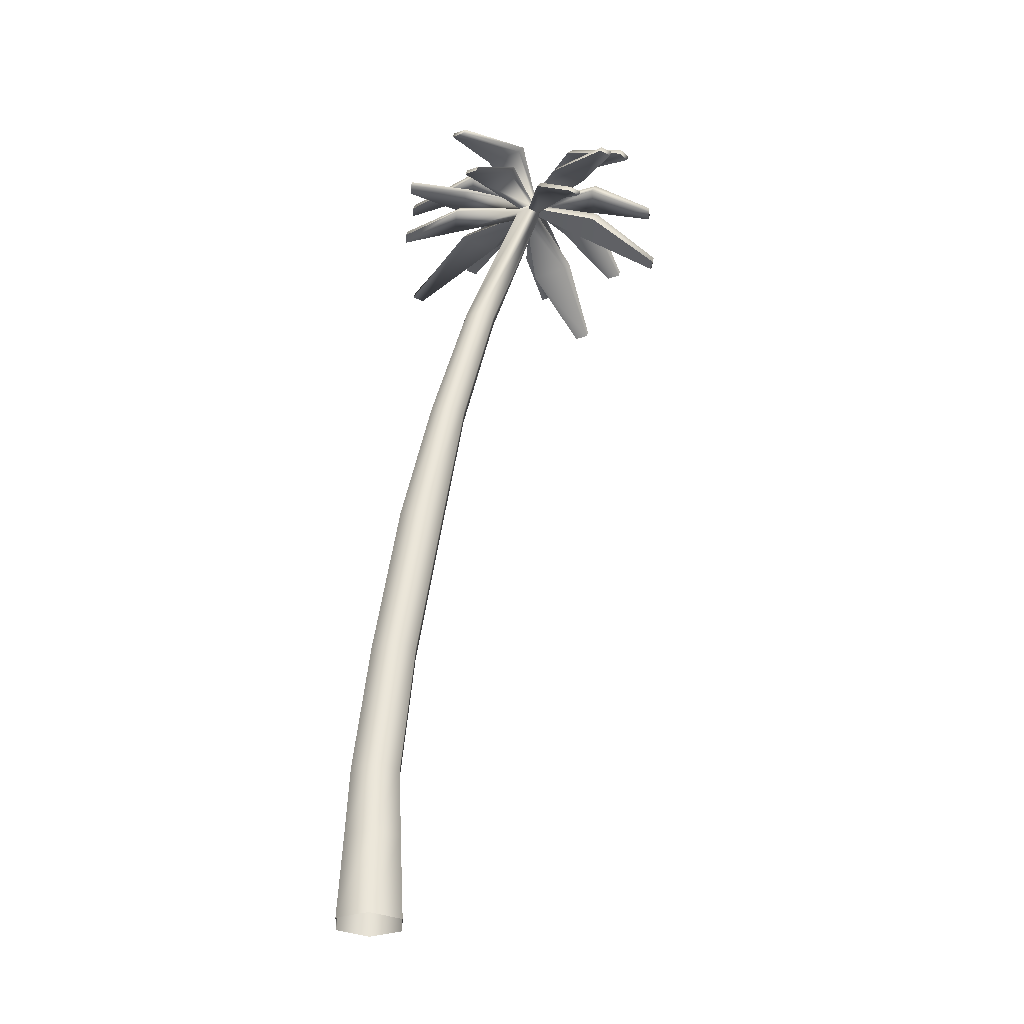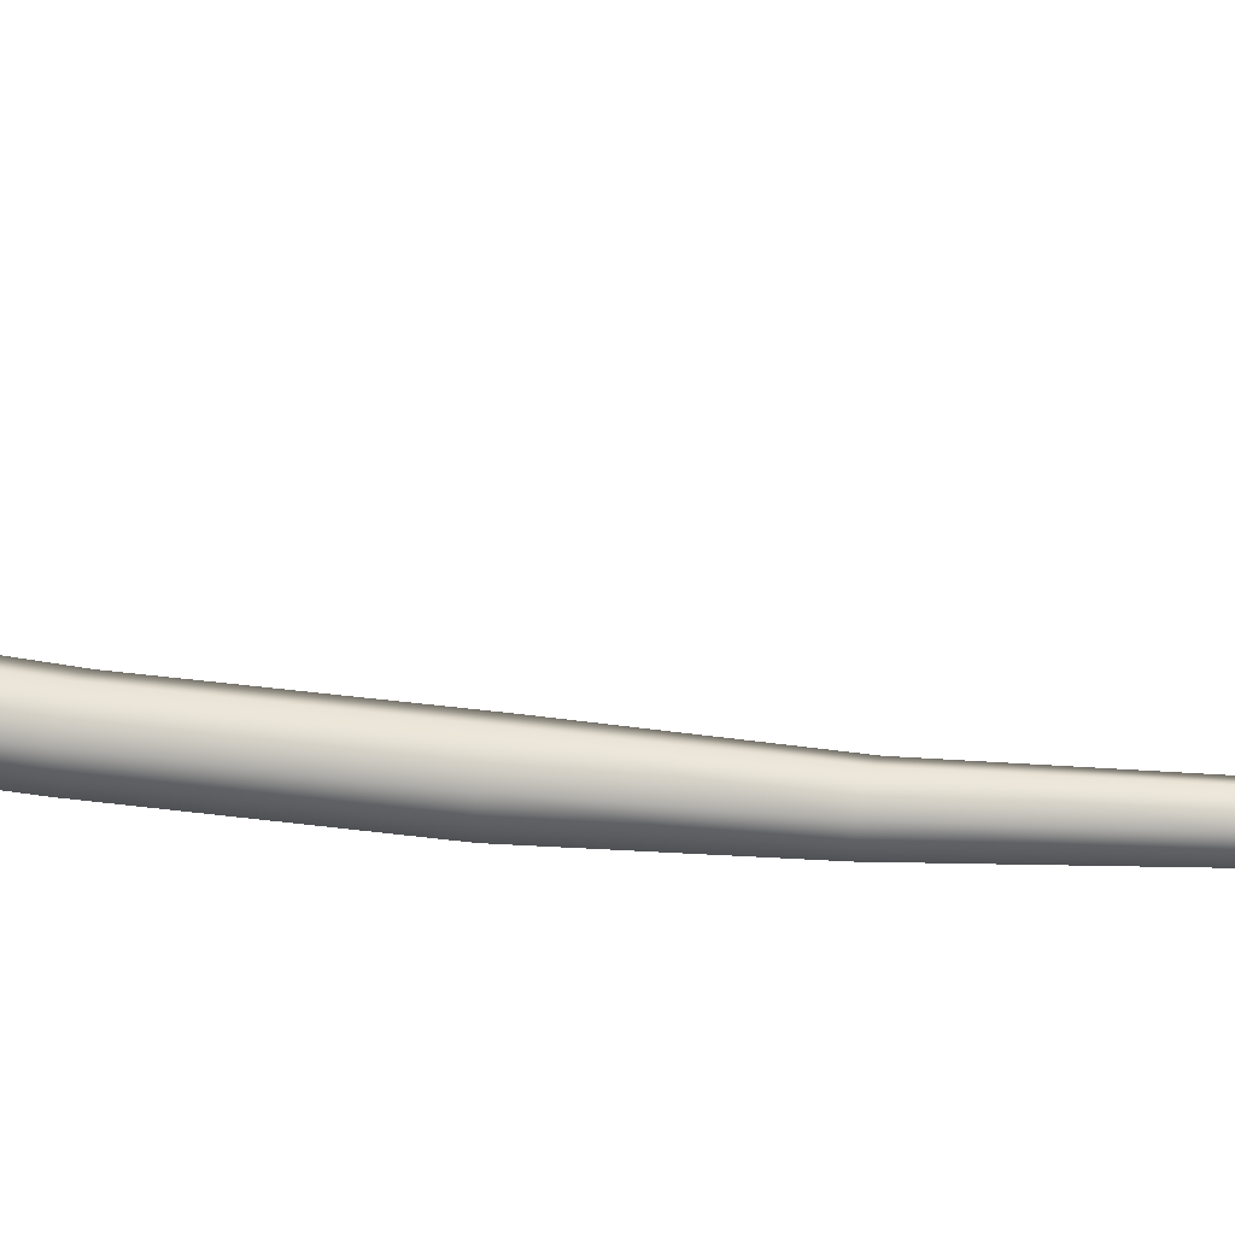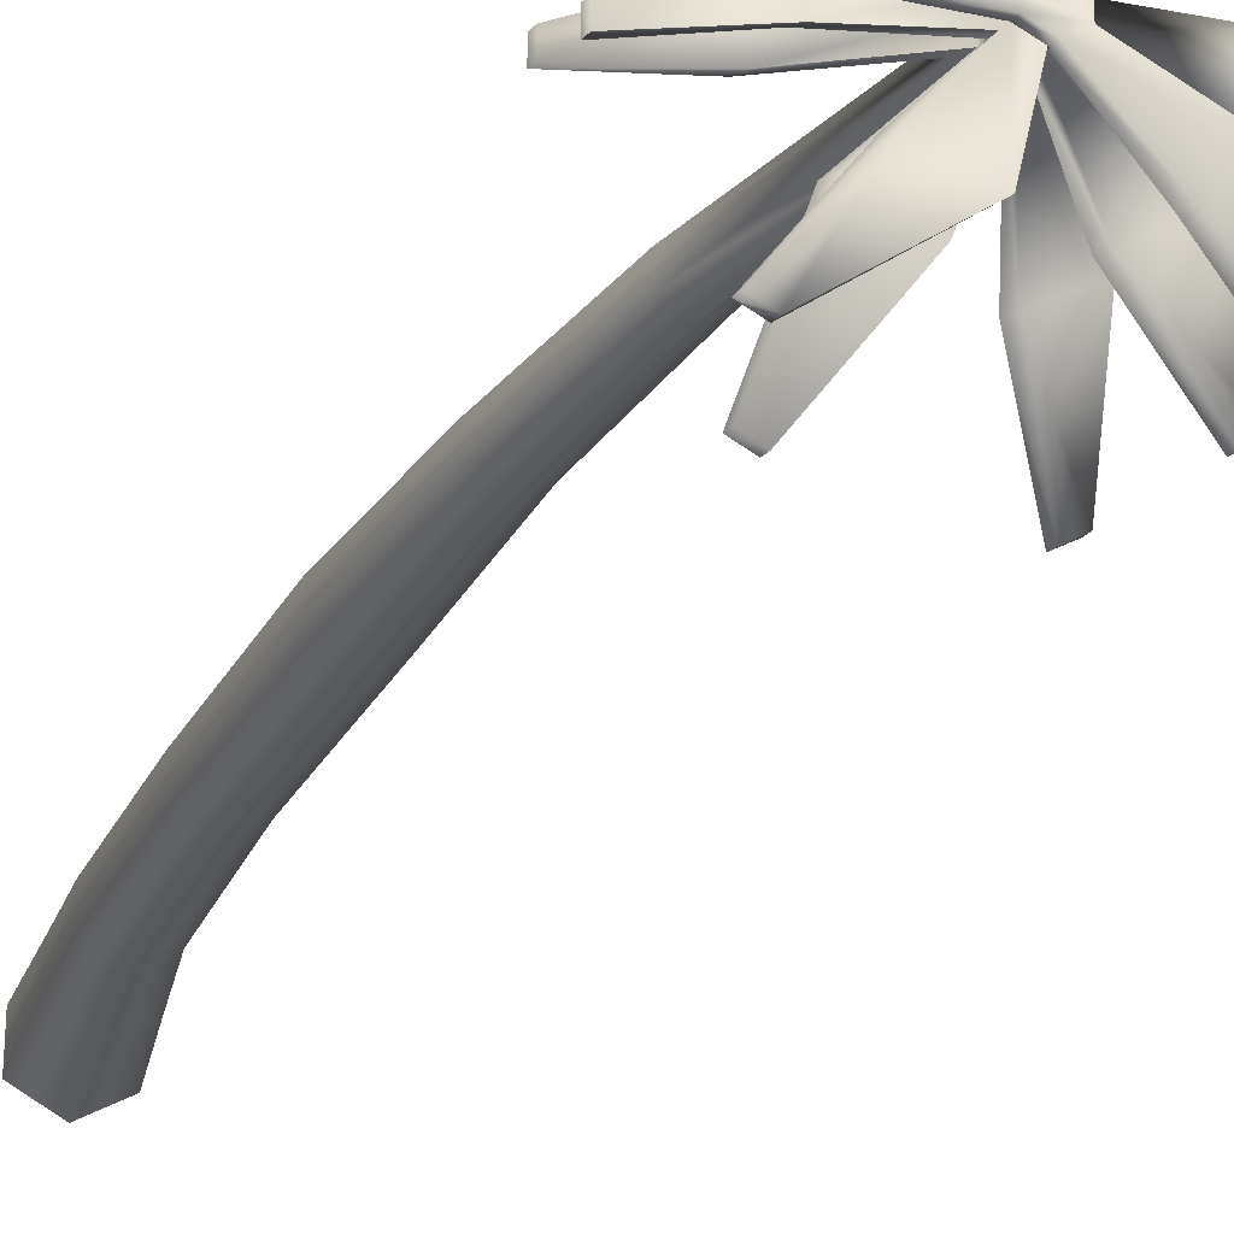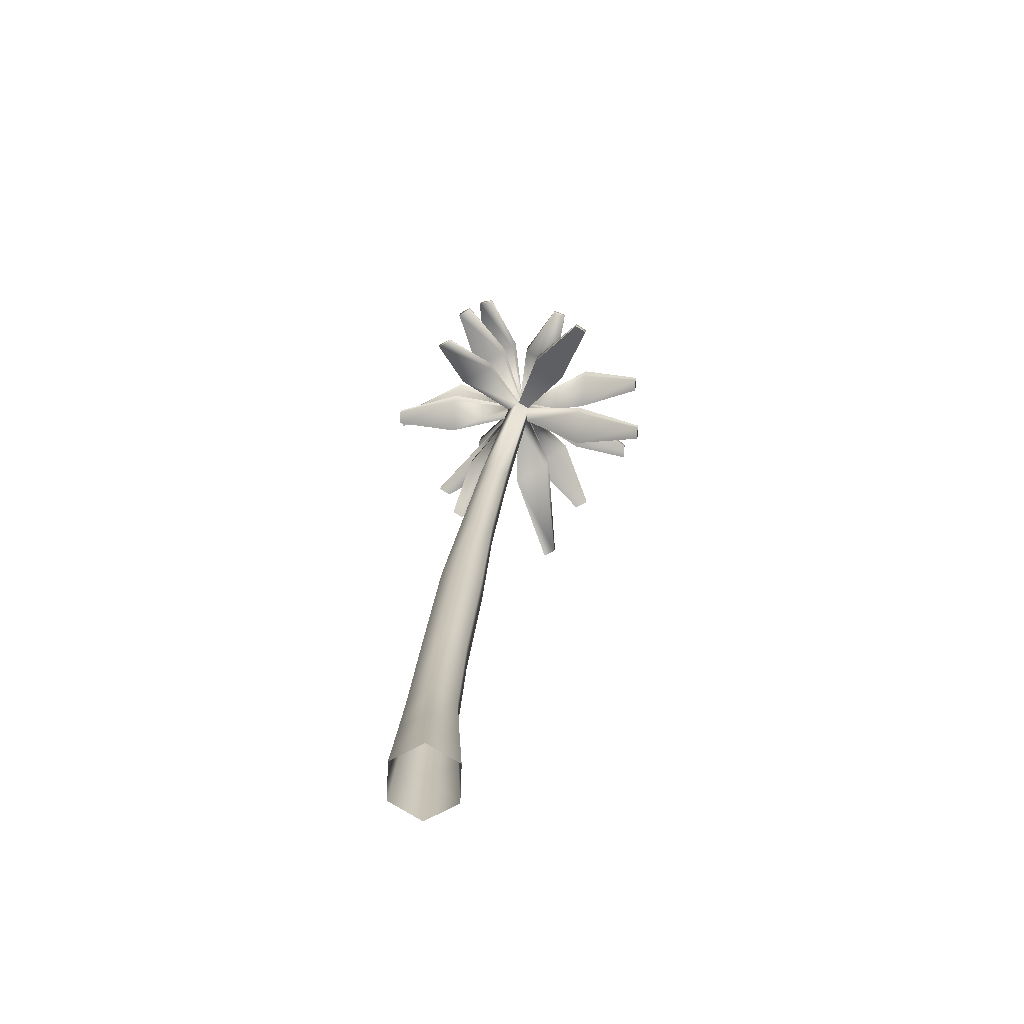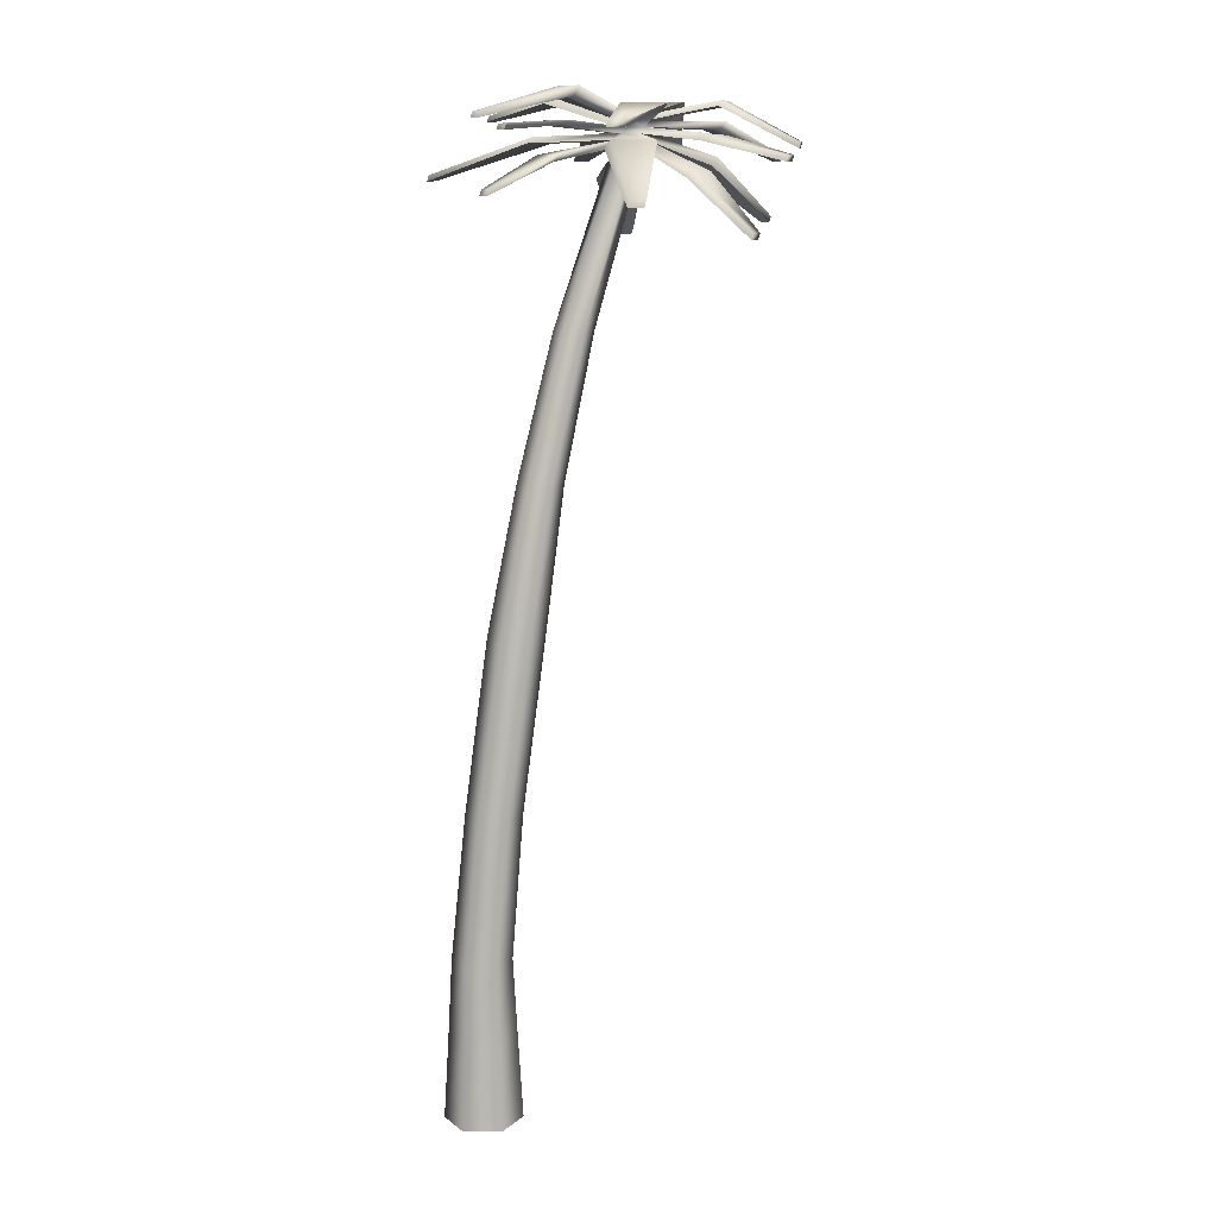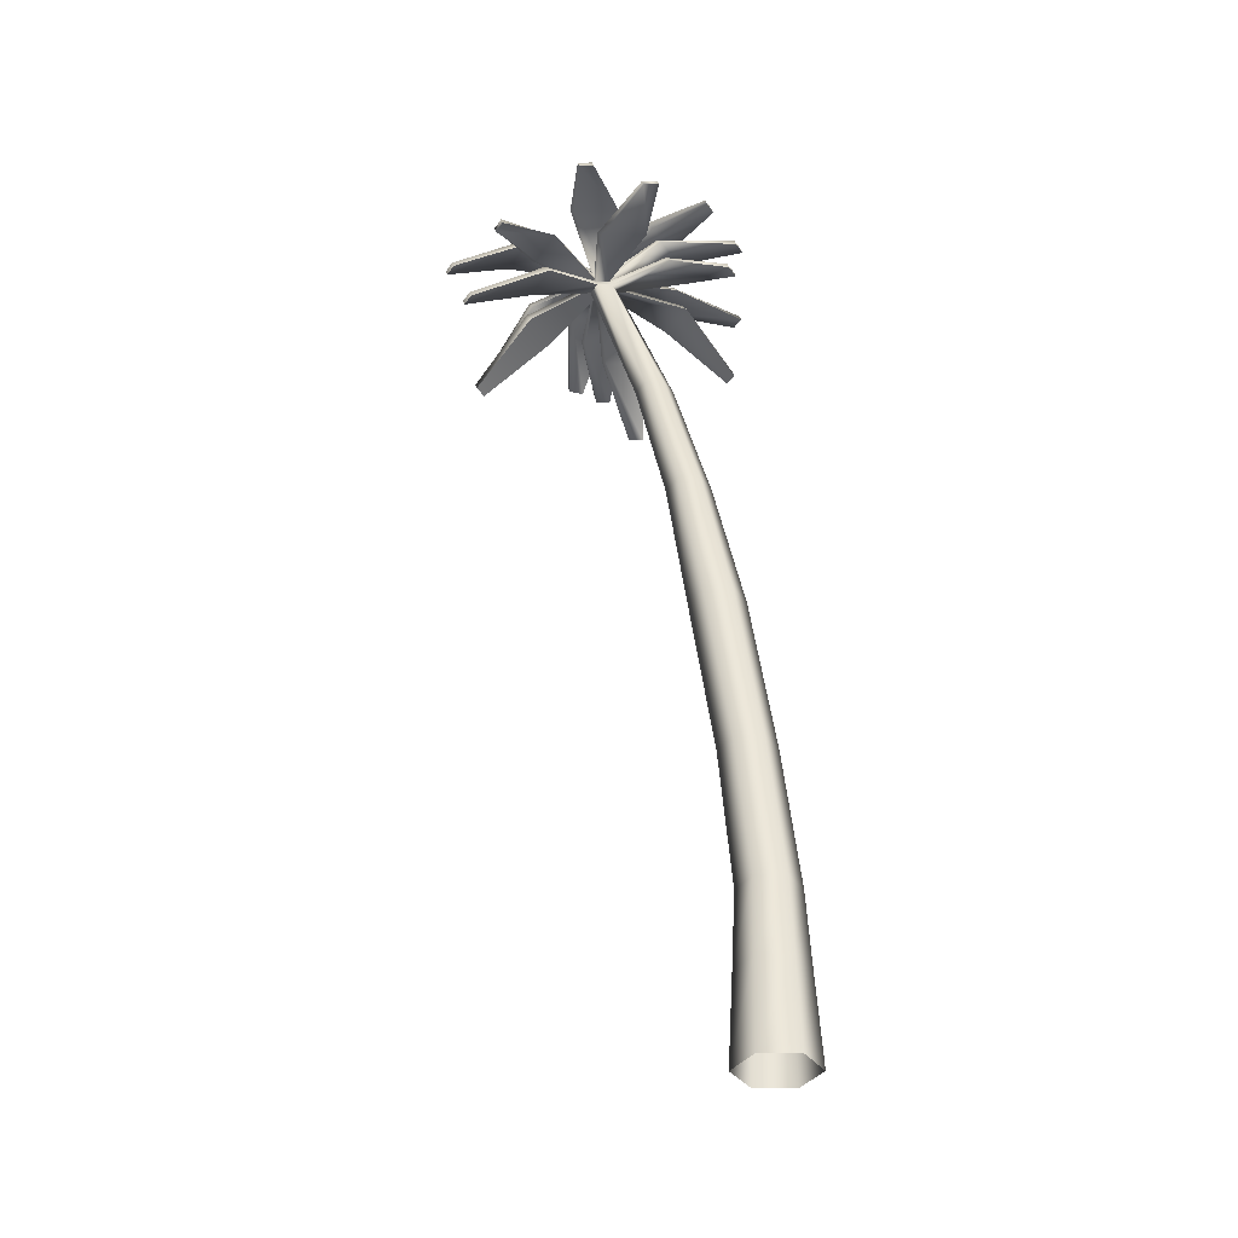
<metadata>
{"format":"obj","ext":"obj","renderer":"f3d","projection":"perspective","resolution":1024,"background":"white","views":[{"elev":-31.0,"azim":176.5,"up":"+Y"},{"elev":40.5,"azim":107.6,"up":"+Z"},{"elev":-28.0,"azim":165.4,"up":"+Z"},{"elev":-74.7,"azim":-122.2,"up":"+Y"},{"elev":11.6,"azim":148.9,"up":"+Y"},{"elev":-35.4,"azim":30.4,"up":"+Y"}]}
</metadata>
<code>
o Palm_Circle.002
v 0.01277 -0.07222 -0.2205
v -0.169 -0.07222 -0.1156
v -0.169 -0.07222 0.09425
v 0.01277 -0.07222 0.1992
v 0.1945 -0.07222 0.09425
v 0.1945 -0.07222 -0.1156
v 0.01277 0.4074 -0.1921
v -0.1444 0.4074 -0.1014
v -0.1444 0.4074 0.08005
v 0.01277 0.4074 0.1708
v 0.1699 0.4074 0.08005
v 0.1699 0.4074 -0.1014
v 0.01277 0.8126 -0.1703
v -0.1255 0.8126 -0.09051
v -0.1255 0.8126 0.06916
v 0.01277 0.8126 0.149
v 0.151 0.8126 0.06916
v 0.151 0.8126 -0.09051
v -0.06686 1.586 -0.1612
v -0.1972 1.586 -0.08592
v -0.1972 1.586 0.06457
v -0.06686 1.586 0.1398
v 0.06346 1.586 0.06457
v 0.06346 1.586 -0.08592
v -0.2067 2.506 -0.1612
v -0.337 2.506 -0.08592
v -0.337 2.506 0.06457
v -0.2067 2.506 0.1398
v -0.07636 2.506 0.06457
v -0.07636 2.506 -0.08592
v -0.3546 3.293 -0.1326
v -0.4602 3.293 -0.07165
v -0.4602 3.293 0.05031
v -0.3546 3.293 0.1113
v -0.249 3.293 0.05031
v -0.249 3.293 -0.07165
v -0.5543 4.063 -0.1158
v -0.6453 4.063 -0.06322
v -0.6453 4.063 0.04188
v -0.5543 4.063 0.09442
v -0.4632 4.063 0.04188
v -0.4632 4.063 -0.06322
v -0.8795 4.979 -0.09174
v -0.9497 4.979 -0.05121
v -0.9497 4.979 0.02986
v -0.8795 4.979 0.07039
v -0.8093 4.979 0.02986
v -0.8093 4.979 -0.05121
v -0.933 5.135 -0.09174
v -1.003 5.135 -0.05121
v -1.003 5.135 0.02986
v -0.933 5.135 0.07039
v -0.8628 5.135 0.02986
v -0.8628 5.135 -0.05121
v -0.8521 5.104 -0.05121
v -0.8414 5.072 -0.05121
v -0.8307 5.041 -0.05121
v -0.82 5.01 -0.05121
v -0.8902 5.01 -0.09174
v -0.9009 5.041 -0.09174
v -0.9116 5.072 -0.09174
v -0.9223 5.104 -0.09174
v -0.8521 5.104 0.02986
v -0.8414 5.072 0.02986
v -0.8307 5.041 0.02986
v -0.82 5.01 0.02986
v -0.9223 5.104 0.07039
v -0.9116 5.072 0.07039
v -0.9009 5.041 0.07039
v -0.8902 5.01 0.07039
v -0.9925 5.104 0.02986
v -0.9818 5.072 0.02986
v -0.9711 5.041 0.02986
v -0.9604 5.01 0.02986
v -0.9925 5.104 -0.05121
v -0.9818 5.072 -0.05121
v -0.9711 5.041 -0.05121
v -0.9604 5.01 -0.05121
v -0.08694 5.115 0.1969
v -0.08694 5.115 0.1158
v -0.09764 5.146 0.1158
v -0.09764 5.146 0.1969
v -1.577 4.967 0.5883
v -1.507 4.967 0.6288
v -1.517 4.998 0.6288
v -1.588 4.998 0.5883
v -1.442 4.967 -0.6952
v -1.498 4.967 -0.6359
v -1.508 4.998 -0.6328
v -1.453 4.998 -0.6921
v -1.085 4.531 -0.809
v -1.155 4.531 -0.7684
v -1.166 4.562 -0.7684
v -1.096 4.562 -0.809
v -1.3 4.905 -0.7822
v -1.37 4.905 -0.7417
v -1.38 4.936 -0.7417
v -1.31 4.936 -0.7822
v -1.726 4.59 -0.05121
v -1.726 4.59 0.02986
v -1.736 4.621 0.02986
v -1.736 4.621 -0.05121
v -1.685 4.9 -0.2012
v -1.701 4.9 -0.1218
v -1.712 4.931 -0.1239
v -1.695 4.931 -0.2034
v -1.348 4.514 0.7203
v -1.278 4.514 0.7609
v -1.289 4.545 0.7609
v -1.359 4.545 0.7203
v -1.113 4.905 0.7845
v -1.043 4.905 0.825
v -1.054 4.936 0.825
v -1.124 4.936 0.7845
v -0.1731 4.803 0.7609
v -0.1029 4.803 0.7203
v -0.1136 4.834 0.7203
v -0.1838 4.834 0.7609
v -0.5551 5.107 0.8104
v -0.4849 5.107 0.7699
v -0.4956 5.138 0.7699
v -0.5658 5.138 0.8104
v -0.04414 4.737 0.02986
v -0.04414 4.737 -0.05121
v -0.05484 4.768 -0.05121
v -0.05484 4.768 0.02986
v -0.06554 5.052 -0.1129
v -0.06554 5.052 -0.194
v -0.07624 5.083 -0.194
v -0.07624 5.083 -0.1129
v -0.4214 4.691 -0.7417
v -0.4916 4.691 -0.7822
v -0.5023 4.723 -0.7822
v -0.4321 4.723 -0.7417
v -0.3358 5.058 -0.6882
v -0.406 5.058 -0.7287
v -0.4167 5.089 -0.7287
v -0.3465 5.089 -0.6882
v -1.351 5.065 0.02681
v -1.305 5.065 -0.2017
v -1.381 5.105 0.0207
v -1.335 5.105 -0.2078
v -1.313 4.881 0.1059
v -1.313 4.881 -0.1273
v -1.344 4.926 0.1059
v -1.344 4.926 -0.1273
v -1.096 4.825 -0.3946
v -0.9073 4.825 -0.5037
v -1.125 4.855 -0.3946
v -0.9361 4.855 -0.5037
v -1.215 5.003 -0.352
v -1.026 5.003 -0.4611
v -1.244 5.032 -0.352
v -1.055 5.032 -0.4611
v -1.27 5.172 -0.2982
v -1.121 5.172 -0.4578
v -1.297 5.2 -0.2897
v -1.149 5.2 -0.4494
v -1.169 5.172 0.3937
v -1.37 5.172 0.2774
v -1.199 5.212 0.3937
v -1.401 5.212 0.2774
v -0.9033 5.02 0.4981
v -1.105 5.02 0.3817
v -0.934 5.033 0.4981
v -1.136 5.033 0.3817
v -0.9632 4.812 0.4535
v -1.165 4.812 0.3372
v -0.9939 4.854 0.4535
v -1.195 4.854 0.3372
v -0.58 5.194 0.3328
v -0.7967 5.194 0.4579
v -0.613 5.218 0.3328
v -0.8297 5.218 0.4579
v -0.4418 4.994 0.2606
v -0.6584 4.994 0.3857
v -0.4748 5.026 0.2606
v -0.6915 5.026 0.3857
v -0.4966 5.218 -0.1196
v -0.4966 5.218 0.09824
v -0.5253 5.272 -0.1196
v -0.5253 5.272 0.09824
v -0.4391 5.079 -0.1196
v -0.4391 5.079 0.09824
v -0.4679 5.104 -0.1196
v -0.4679 5.104 0.09824
v -0.3816 4.902 -0.1196
v -0.3816 4.902 0.09824
v -0.4104 4.937 -0.1196
v -0.4104 4.937 0.09824
v -0.7876 5.147 -0.4747
v -0.5867 5.147 -0.3587
v -0.8182 5.184 -0.4747
v -0.6173 5.184 -0.3587
v -0.7264 4.964 -0.4747
v -0.5255 4.964 -0.3587
v -0.757 5.005 -0.4747
v -0.5561 5.005 -0.3587
v -0.8795 4.979 -0.09174
v -0.8795 4.979 0.07039
v -1.003 5.135 0.02986
v -1.003 5.135 -0.05121
v -0.9818 5.072 -0.05121
v -0.9818 5.072 -0.05121
v -0.9604 5.01 0.02986
v -0.9604 5.01 0.02986
v -0.9604 5.01 -0.05121
v -0.9604 5.01 -0.05121
v -0.9818 5.072 0.02986
v -0.9818 5.072 0.02986
v -0.82 5.01 0.02986
v -0.82 5.01 0.02986
v -0.8521 5.104 0.02986
v -0.9223 5.104 0.07039
v -0.9223 5.104 0.07039
v -0.8521 5.104 -0.05121
v -0.82 5.01 -0.05121
v -0.82 5.01 -0.05121
v -0.9223 5.104 -0.09174
v -0.9223 5.104 -0.09174
v -0.08694 5.115 0.1158
v -0.08694 5.115 0.1969
v -0.09764 5.146 0.1969
v -0.5253 5.272 0.09824
v -1.507 4.967 0.6288
v -1.577 4.967 0.5883
v -1.588 4.998 0.5883
v -1.169 5.172 0.3937
v -1.401 5.212 0.2774
v -1.442 4.967 -0.6952
v -1.121 5.172 -0.4578
v -1.297 5.2 -0.2897
v -1.085 4.531 -0.809
v -0.9073 4.825 -0.5037
v -1.125 4.855 -0.3946
v -1.3 4.905 -0.7822
v -1.026 5.003 -0.4611
v -0.9009 5.041 -0.09174
v -1.244 5.032 -0.352
v -1.726 4.59 0.02986
v -1.726 4.59 -0.05121
v -1.313 4.881 0.1059
v -1.313 4.881 -0.1273
v -1.278 4.514 0.7609
v -1.348 4.514 0.7203
v -1.359 4.545 0.7203
v -0.9632 4.812 0.4535
v -1.195 4.854 0.3372
v -1.043 4.905 0.825
v -1.043 4.905 0.825
v -0.9033 5.02 0.4981
v -1.136 5.033 0.3817
v -0.1029 4.803 0.7203
v -0.4418 4.994 0.2606
v -0.6915 5.026 0.3857
v -0.4849 5.107 0.7699
v -0.5551 5.107 0.8104
v -0.5658 5.138 0.8104
v -0.58 5.194 0.3328
v -0.8297 5.218 0.4579
v -0.04414 4.737 -0.05121
v -0.04414 4.737 0.02986
v -0.06554 5.052 -0.194
v -0.06554 5.052 -0.1129
v -0.07624 5.083 -0.194
v -0.4679 5.104 -0.1196
v -0.4916 4.691 -0.7822
v -0.4214 4.691 -0.7417
v -0.5023 4.723 -0.7822
v -0.5255 4.964 -0.3587
v -0.757 5.005 -0.4747
v -0.3358 5.058 -0.6882
v -0.5867 5.147 -0.3587
v -0.8414 5.072 -0.05121
v -0.8182 5.184 -0.4747
v -0.9009 5.041 0.07039
v -0.8414 5.072 0.02986
f 18 13 19 24
f 12 7 13 18
f 6 1 7 12
f 5 6 12 11
f 4 5 11 10
f 3 4 10 9
f 2 3 9 8
f 1 2 8 7
f 11 12 18 17
f 10 11 17 16
f 9 10 16 15
f 8 9 15 14
f 7 8 14 13
f 24 19 25 30
f 17 18 24 23
f 16 17 23 22
f 15 16 22 21
f 14 15 21 20
f 13 14 20 19
f 30 25 31 36
f 23 24 30 29
f 22 23 29 28
f 21 22 28 27
f 20 21 27 26
f 19 20 26 25
f 36 31 37 42
f 29 30 36 35
f 28 29 35 34
f 27 28 34 33
f 26 27 33 32
f 25 26 32 31
f 35 36 42 41
f 34 35 41 40
f 33 34 40 39
f 32 33 39 38
f 31 32 38 37
f 55 62 49 54
f 41 42 48 47
f 43 59 58 48 42 37
f 39 40 46 45
f 47 66 70 46 40 41
f 37 38 44 43
f 50 51 52 53 54 49
f 203 153 151 77
f 67 63 53 52
f 61 154 239 204
f 75 71 201 202
f 238 152 154 61
f 44 147 148 199
f 59 207 77 60
f 78 149 147 44
f 61 76 75 219
f 59 150 235 207
f 77 73 209 203
f 43 234 150 59
f 206 143 144 208
f 205 70 276 73
f 73 145 242 205
f 72 68 214 71
f 77 146 145 73
f 69 65 277 68
f 207 243 146 77
f 209 139 140 203
f 211 217 57 65
f 71 141 139 72
f 64 56 216 213
f 75 142 141 71
f 57 238 61 274
f 76 140 142 75
f 79 80 81 82
f 179 221 222 180
f 181 81 80 179
f 182 82 81 181
f 180 222 223 224
f 83 84 85 86
f 159 225 226 160
f 161 85 84 228
f 162 86 85 161
f 160 226 227 229
f 87 88 89 90
f 155 88 230 231
f 157 89 88 155
f 158 90 89 232
f 156 87 90 158
f 91 92 93 94
f 147 92 233 148
f 149 93 92 147
f 150 94 93 235
f 234 91 94 150
f 95 96 97 98
f 151 96 236 237
f 153 97 96 151
f 154 98 97 239
f 152 95 98 154
f 99 100 101 102
f 143 240 241 144
f 145 101 100 242
f 146 102 101 145
f 243 99 102 146
f 103 104 105 106
f 139 104 103 140
f 141 105 104 139
f 142 106 105 141
f 140 103 106 142
f 107 108 109 110
f 167 244 245 168
f 169 109 108 247
f 170 110 109 169
f 168 245 246 248
f 111 112 113 114
f 163 249 111 164
f 165 113 250 251
f 166 114 113 165
f 164 111 114 252
f 115 116 117 118
f 175 253 115 176
f 177 117 116 254
f 178 118 117 177
f 176 115 118 255
f 119 120 121 122
f 171 256 257 172
f 173 121 120 259
f 174 122 121 173
f 172 257 258 260
f 123 124 125 126
f 187 261 262 188
f 189 125 124 187
f 190 126 125 189
f 188 123 126 190
f 127 128 129 130
f 183 263 264 184
f 185 265 263 183
f 186 130 129 266
f 184 127 130 186
f 131 132 133 134
f 195 267 268 270
f 197 269 267 195
f 198 134 133 271
f 196 131 134 198
f 135 136 137 138
f 191 136 272 273
f 193 137 136 191
f 194 138 137 275
f 192 135 138 194
f 77 151 237 60
f 62 156 158 49
f 49 158 232 50
f 202 157 155 75
f 75 155 231 219
f 71 160 229 201
f 51 162 161 52
f 52 161 228 67
f 214 159 160 71
f 73 164 252 209
f 210 166 165 68
f 68 165 251 69
f 276 163 164 73
f 45 168 248 74
f 205 170 169 70
f 70 169 247 46
f 200 167 168 45
f 68 172 260 214
f 215 174 173 213
f 213 173 259 64
f 277 171 172 68
f 70 176 255 276
f 69 178 177 65
f 65 177 254 211
f 212 175 176 70
f 63 180 224 53
f 53 182 181 54
f 54 181 179 55
f 55 179 180 63
f 65 184 186 277
f 64 186 266 56
f 274 185 183 57
f 57 183 184 65
f 47 188 190 66
f 211 190 189 217
f 58 189 187 48
f 48 187 188 47
f 56 192 194 216
f 216 194 275 220
f 219 193 191 61
f 61 191 273 274
f 217 196 198 57
f 57 198 271 238
f 60 197 195 59
f 59 195 270 218
f 45 74 78 44 38 39

</code>
